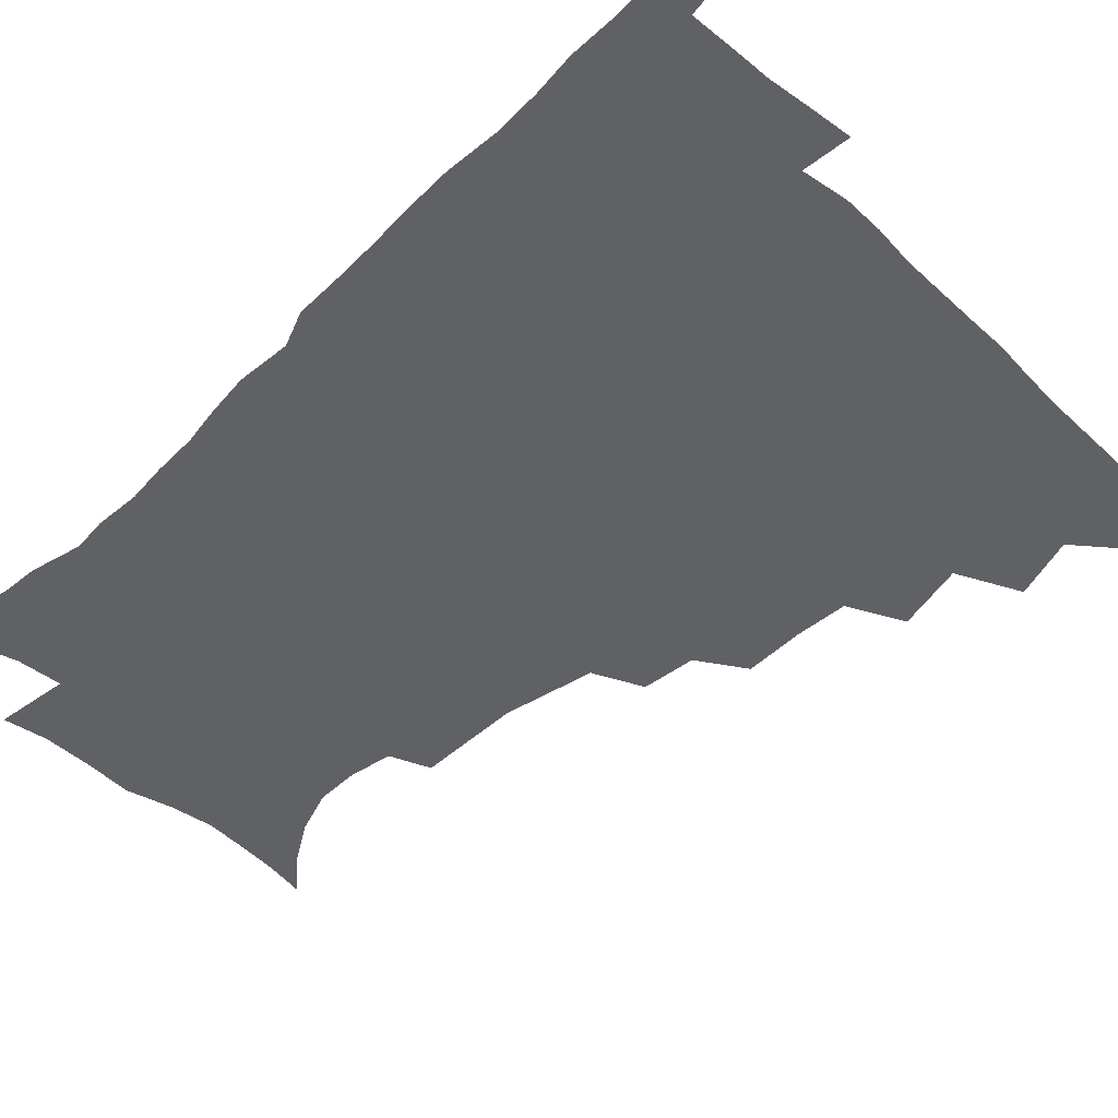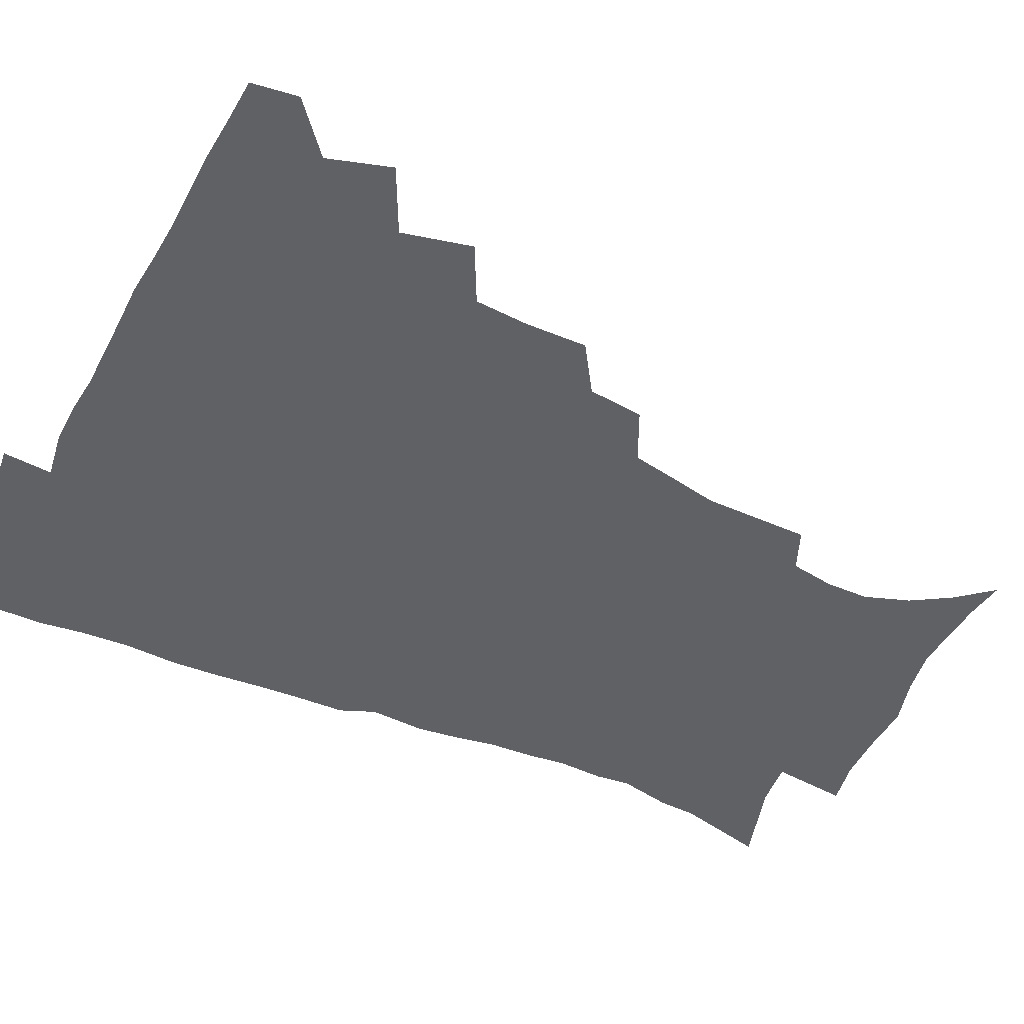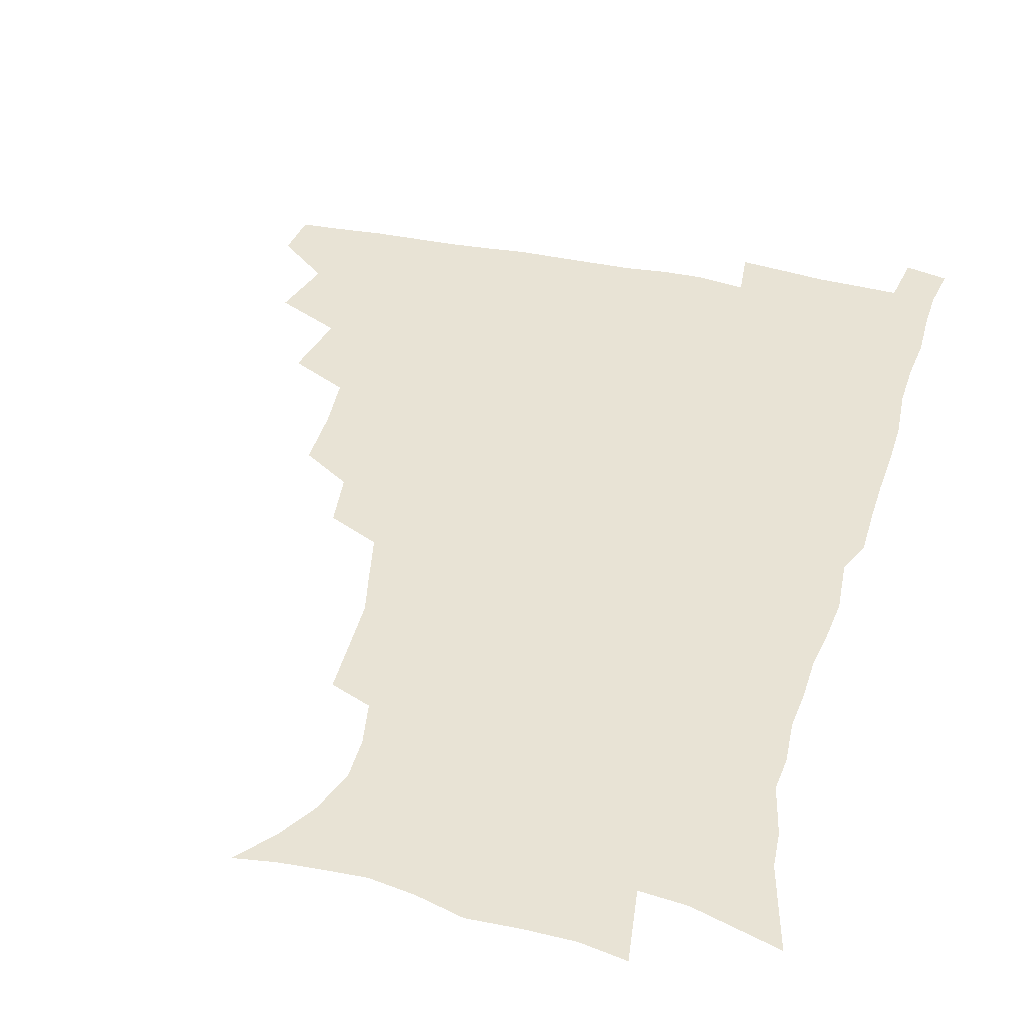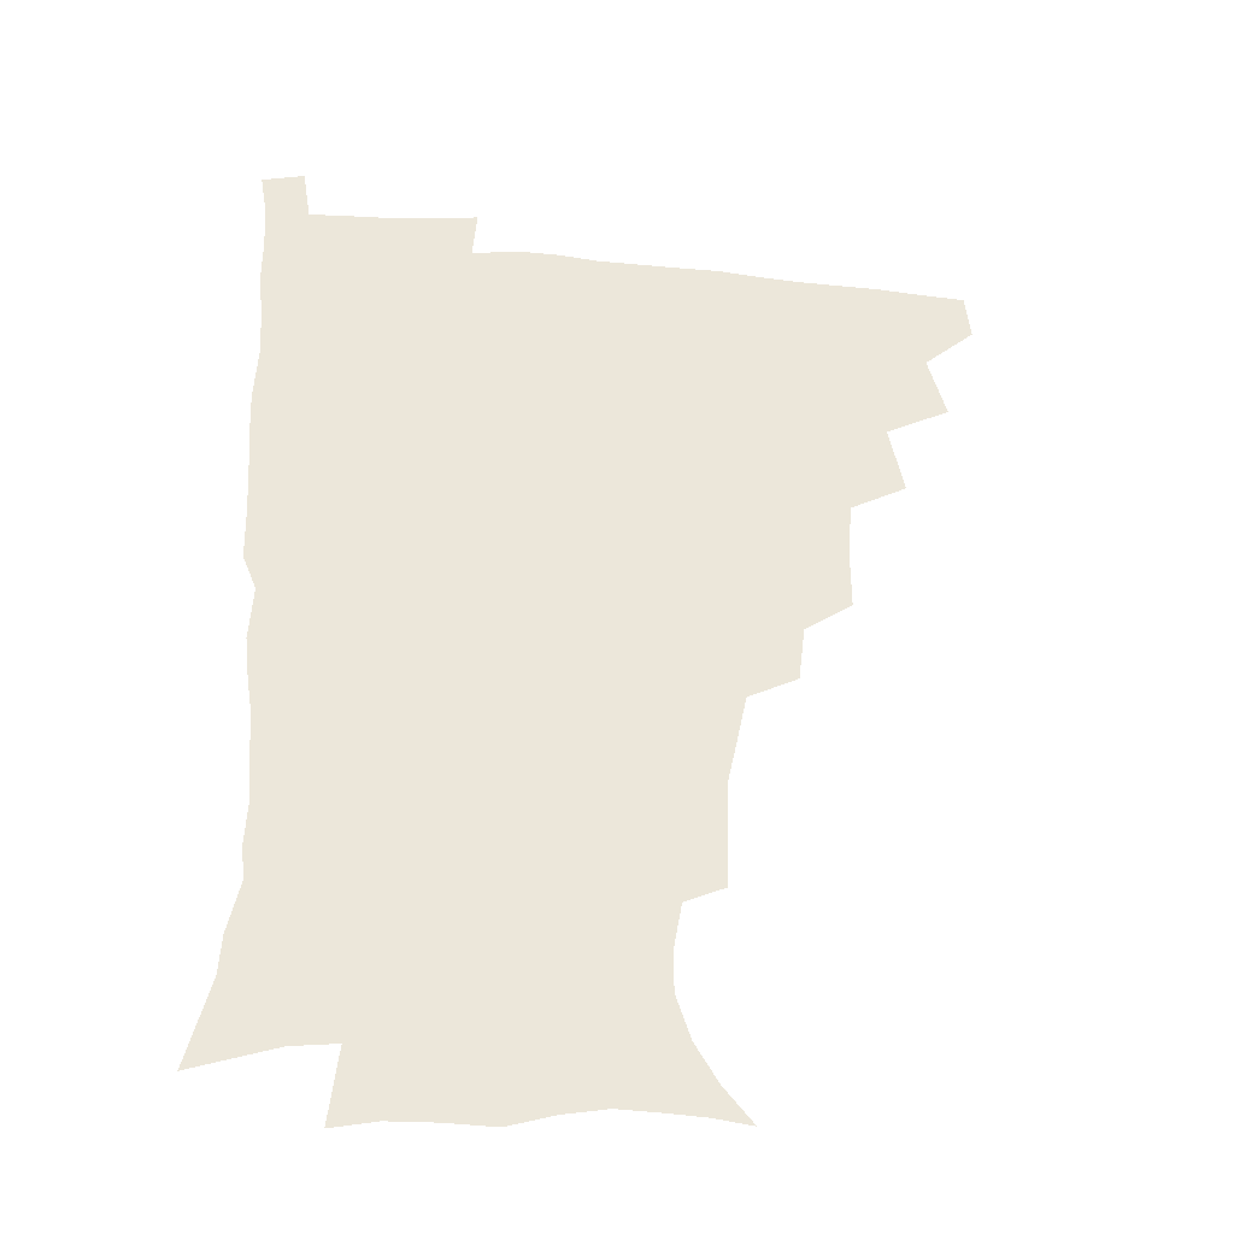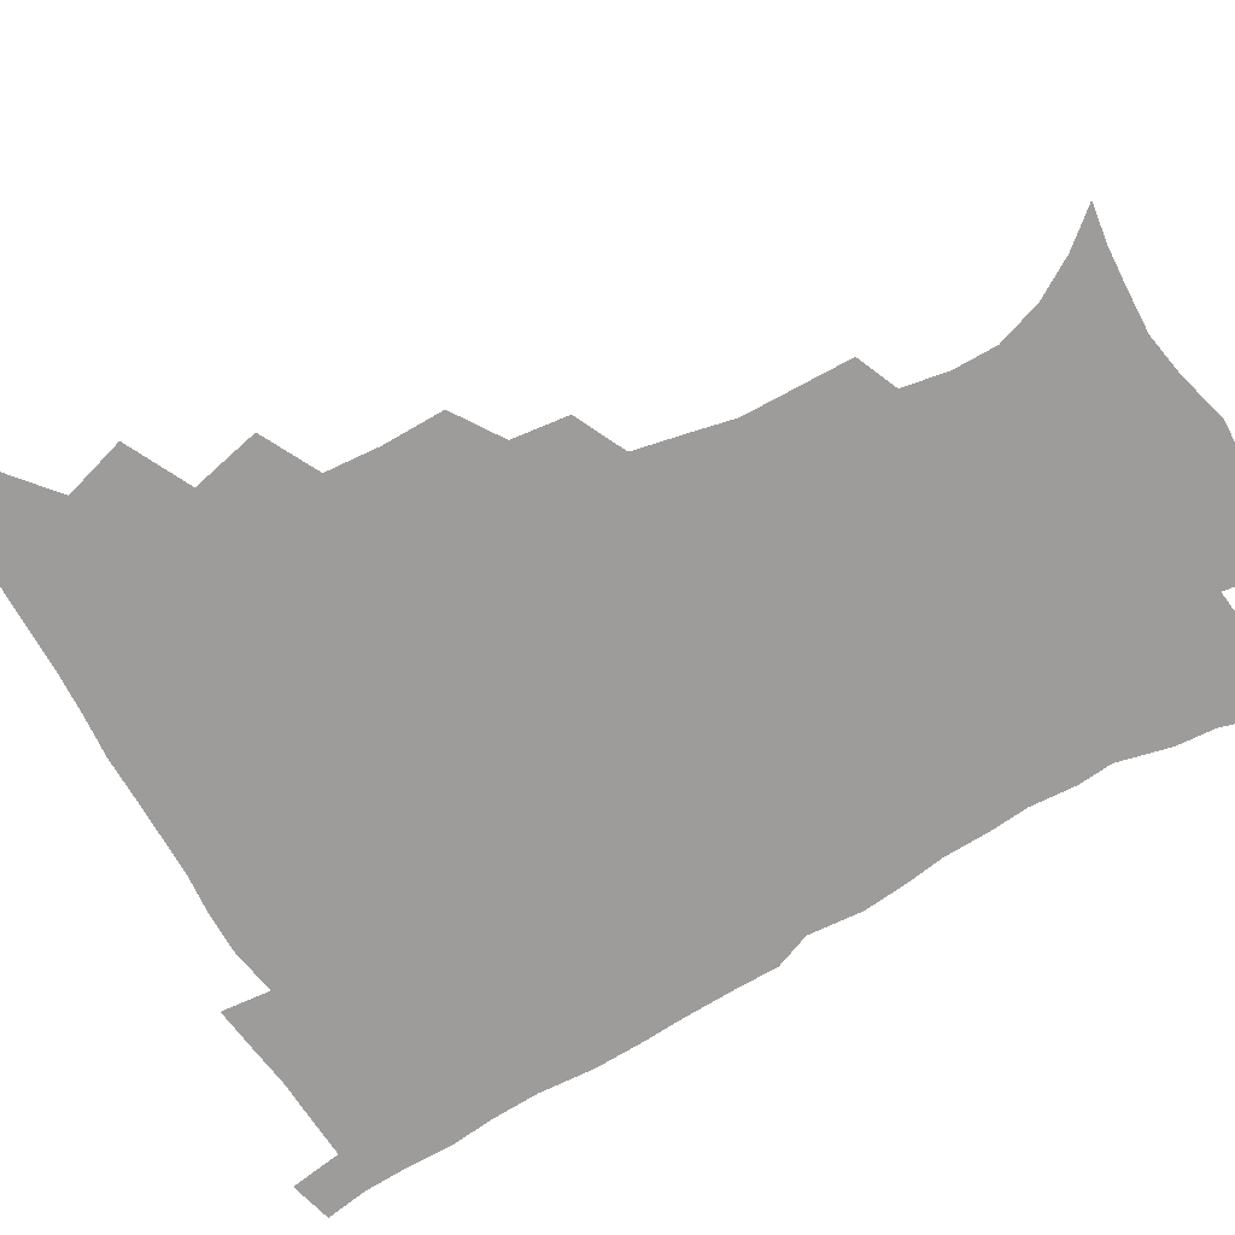
<metadata>
{"format":"obj","ext":"obj","renderer":"f3d","projection":"perspective","resolution":1024,"background":"white","views":[{"elev":-50.4,"azim":135.3,"up":"+Z"},{"elev":-46.4,"azim":-115.7,"up":"+Z"},{"elev":41.3,"azim":15.0,"up":"+Z"},{"elev":-33.9,"azim":173.0,"up":"+Y"},{"elev":-70.2,"azim":-60.1,"up":"+Z"}]}
</metadata>
<code>
v 464.7 478 0
v 466.7 494 0
v 476.1 441.5 0
v 482.6 463.2 0
v 483.3 479.1 0
v 482.2 494.8 0
v 493.3 406.5 0
v 498.6 430.4 0
v 498.1 447.6 0
v 499.9 464.9 0
v 498.5 480.1 0
v 497.3 495.8 0
v 514.5 356.2 0
v 514.7 377.4 0
v 513.2 396.4 0
v 516.6 419.1 0
v 514.9 433.9 0
v 515.2 450.4 0
v 514.7 465.6 0
v 513.7 480.5 0
v 512.6 496 0
v 533.6 325.8 0
v 531.3 345.1 0
v 531.5 367.3 0
v 531.6 387.6 0
v 532.1 406.4 0
v 531.2 420.9 0
v 531.1 436.7 0
v 530.5 451.6 0
v 529.7 466.3 0
v 528.6 481.2 0
v 527.7 496.2 0
v 559 247.7 0
v 558.7 266 0
v 558.3 284.8 0
v 555 299.5 0
v 551.3 317.3 0
v 549.3 338.1 0
v 547.7 356.1 0
v 546.2 372.4 0
v 545.1 388.1 0
v 545.9 406.6 0
v 546.7 423.6 0
v 546.6 438.5 0
v 545.6 452.7 0
v 544.4 467.2 0
v 543.3 482 0
v 542.2 497.1 0
v 552.3 169.5 0
v 562.6 181.9 0
v 570.8 195.4 0
v 576.2 210.9 0
v 576.1 225.9 0
v 573.3 241.6 0
v 572.7 261.9 0
v 571.3 278.3 0
v 569.4 293.8 0
v 567.1 310.3 0
v 564.7 326.9 0
v 563.5 345.3 0
v 562.1 361.4 0
v 562.2 379.1 0
v 561.8 395 0
v 561.6 410.6 0
v 561.5 425.4 0
v 560.9 439.3 0
v 560.9 453.4 0
v 559.6 467.5 0
v 558 482.6 0
v 556.6 498.3 0
v 565.9 171.5 0
v 576.7 185.9 0
v 584.5 203.5 0
v 586.7 218.8 0
v 586.6 236.2 0
v 584.8 251 0
v 584.4 269.8 0
v 583.4 287.1 0
v 581.8 302.5 0
v 580 318.3 0
v 578.3 333.6 0
v 577.1 349.7 0
v 576.5 366.1 0
v 576 381.6 0
v 576.1 397.8 0
v 575.9 412.6 0
v 575.4 426.2 0
v 575.4 440.2 0
v 575.3 453.8 0
v 574.1 467.8 0
v 572.8 482.7 0
v 571.3 498.2 0
v 579.3 172.3 0
v 589.6 188.3 0
v 596.7 208.8 0
v 598.1 226.3 0
v 597.6 242.3 0
v 596.8 258.5 0
v 596 274 0
v 594.8 290.5 0
v 593.8 307.3 0
v 592.4 321.3 0
v 591.4 337.8 0
v 590.4 352.4 0
v 590.1 368.6 0
v 589.7 383.2 0
v 589.7 398.8 0
v 589.6 413.4 0
v 589.7 427.6 0
v 589.3 440.7 0
v 589 454.3 0
v 588.5 468 0
v 587.6 482.4 0
v 585.9 498.3 0
v 594.8 172.9 0
v 604.9 194 0
v 608.7 213 0
v 609.3 228.9 0
v 608.7 244.6 0
v 608 259.9 0
v 607.6 279 0
v 606.7 293.7 0
v 605.7 308.4 0
v 605.1 325.4 0
v 604.2 338.8 0
v 603.4 353.2 0
v 603.2 369.2 0
v 603.2 384.9 0
v 603.2 399.7 0
v 603.5 414.3 0
v 603.2 427.1 0
v 603.1 440.9 0
v 603.2 454.7 0
v 602.8 468.2 0
v 602.2 482.1 0
v 600.4 498.4 0
v 610.5 170.1 0
v 618 194.8 0
v 620.3 214.2 0
v 620.9 232.5 0
v 620.2 246.4 0
v 619.8 264.7 0
v 619.3 279.8 0
v 618.6 295.2 0
v 618 311.1 0
v 617.5 325.8 0
v 617 340.8 0
v 616.7 355.7 0
v 616.6 371.6 0
v 616.5 385.4 0
v 616.4 398.6 0
v 616.9 415.1 0
v 617 427.9 0
v 617.4 441.6 0
v 617.2 455 0
v 616.6 468.8 0
v 616.4 482.6 0
v 614.5 499.7 0
v 626.8 165.4 0
v 631.3 194.5 0
v 632.3 216.2 0
v 632.4 233.6 0
v 632.2 249.4 0
v 631.8 263.4 0
v 631.2 279.1 0
v 630.6 294.6 0
v 630 310.9 0
v 629.9 327.3 0
v 629.6 341.1 0
v 629.5 356.5 0
v 629.5 371.1 0
v 629.6 386.1 0
v 629.8 400.1 0
v 630.1 414.5 0
v 630.6 427.3 0
v 631.1 442.4 0
v 631.2 455.3 0
v 631.3 468.8 0
v 630.7 483.2 0
v 628.9 499.9 0
v 644.5 165.9 0
v 645 194.9 0
v 644.9 212.8 0
v 644 232.8 0
v 644 248.7 0
v 643.6 263.3 0
v 642.9 279.6 0
v 642.6 295 0
v 642.4 309.6 0
v 642.1 326.5 0
v 642.3 340.3 0
v 642.1 356.2 0
v 642.6 370.2 0
v 642.6 385.6 0
v 642.9 399.6 0
v 643 414.2 0
v 644.1 426.7 0
v 644.5 441.6 0
v 645 455.2 0
v 645.3 468.8 0
v 645.8 482.7 0
v 645.7 497.2 0
v 644 514.5 0
v 661.5 165.5 0
v 659.1 192.9 0
v 657.4 213 0
v 657.4 227.1 0
v 655.4 247.8 0
v 655 263.9 0
v 654.6 279.6 0
v 654.3 295.5 0
v 654.6 308.5 0
v 654.3 325.1 0
v 654.9 338.9 0
v 655.7 352.6 0
v 655.5 368.8 0
v 655.6 384.2 0
v 656.2 398.2 0
v 656.6 412.5 0
v 657.5 426.3 0
v 657.9 441.7 0
v 658.7 454.9 0
v 659.4 468.4 0
v 660.1 482.3 0
v 660.2 496.6 0
v 659.1 512.7 0
v 677.5 162.4 0
v 674.1 189 0
v 670.9 209.4 0
v 669.3 227 0
v 667.4 245.4 0
v 666.5 262.5 0
v 665.9 279.1 0
v 666 293.8 0
v 666.5 307.8 0
v 666.4 323.2 0
v 667.9 335.9 0
v 668.3 351.2 0
v 668.6 366.2 0
v 668.7 382.1 0
v 669.3 396.6 0
v 669.2 412.3 0
v 671.1 425.1 0
v 671.5 440.1 0
v 672.5 454 0
v 673.4 467.8 0
v 674.2 481.9 0
v 674.8 495.7 0
v 674.6 510.8 0
v 690.1 187.2 0
v 684.7 206.7 0
v 681.2 225.8 0
v 680.3 240.7 0
v 679.5 256.5 0
v 679 272.3 0
v 678.6 288.4 0
v 678.7 303.8 0
v 679.9 317.5 0
v 681.3 331.1 0
v 681.2 347.4 0
v 681.7 362.8 0
v 682.7 377.5 0
v 683.3 392.7 0
v 684.7 407 0
v 684.8 422.8 0
v 685.9 437.2 0
v 686.2 453.1 0
v 687.3 467.3 0
v 688.1 481.3 0
v 689 495.5 0
v 689.4 510.1 0
v 705.9 182.3 0
v 699.4 201.5 0
v 696.6 217.3 0
v 693.2 235.3 0
v 692.3 250.1 0
v 691.8 265.6 0
v 692.1 280.3 0
v 691.9 296.4 0
v 693.3 310.4 0
v 694.6 324.8 0
v 694.6 341.5 0
v 695.1 357.3 0
v 697.1 371.4 0
v 698.7 385.9 0
v 699.2 402 0
v 698.4 419.6 0
v 700.3 433.8 0
v 701.3 449.3 0
v 701.7 465.3 0
v 702.6 480.1 0
v 703.5 494.8 0
v 704.3 509.2 0
v 707.1 527.6 0
v 720.3 177.8 0
v 716.2 193 0
v 711.8 209 0
v 711 222 0
v 706.6 240.5 0
v 707.7 252.6 0
v 706.8 268.7 0
v 708.1 282.6 0
v 708.6 298.2 0
v 710.8 312.1 0
v 712.4 327.2 0
v 710.9 346.5 0
v 715.8 358.7 0
v 716 375.5 0
v 716.6 392 0
v 717.7 408.3 0
v 718.2 425 0
v 716.9 444.4 0
v 717.6 461.2 0
v 719.3 476.8 0
v 719.1 493.4 0
v 719.7 508.7 0
v 722.1 524 0
f 4 5 1
f 1 5 2
f 5 6 2
f 8 9 3
f 3 9 4
f 9 10 4
f 4 10 5
f 10 11 5
f 5 11 6
f 11 12 6
f 15 16 7
f 7 16 8
f 16 17 8
f 8 17 9
f 17 18 9
f 9 18 10
f 18 19 10
f 10 19 11
f 19 20 11
f 11 20 12
f 20 21 12
f 23 24 13
f 13 24 14
f 24 25 14
f 14 25 15
f 25 26 15
f 15 26 16
f 26 27 16
f 16 27 17
f 27 28 17
f 17 28 18
f 28 29 18
f 18 29 19
f 29 30 19
f 19 30 20
f 30 31 20
f 20 31 21
f 31 32 21
f 37 38 22
f 22 38 23
f 38 39 23
f 23 39 24
f 39 40 24
f 24 40 25
f 40 41 25
f 25 41 26
f 41 42 26
f 26 42 27
f 42 43 27
f 27 43 28
f 43 44 28
f 28 44 29
f 44 45 29
f 29 45 30
f 45 46 30
f 30 46 31
f 46 47 31
f 31 47 32
f 47 48 32
f 54 55 33
f 33 55 34
f 55 56 34
f 34 56 35
f 56 57 35
f 35 57 36
f 57 58 36
f 36 58 37
f 58 59 37
f 37 59 38
f 59 60 38
f 38 60 39
f 60 61 39
f 39 61 40
f 61 62 40
f 40 62 41
f 62 63 41
f 41 63 42
f 63 64 42
f 42 64 43
f 64 65 43
f 43 65 44
f 65 66 44
f 44 66 45
f 66 67 45
f 45 67 46
f 67 68 46
f 46 68 47
f 68 69 47
f 47 69 48
f 69 70 48
f 49 71 50
f 71 72 50
f 50 72 51
f 72 73 51
f 51 73 52
f 73 74 52
f 52 74 53
f 74 75 53
f 53 75 54
f 75 76 54
f 54 76 55
f 76 77 55
f 55 77 56
f 77 78 56
f 56 78 57
f 78 79 57
f 57 79 58
f 79 80 58
f 58 80 59
f 80 81 59
f 59 81 60
f 81 82 60
f 60 82 61
f 82 83 61
f 61 83 62
f 83 84 62
f 62 84 63
f 84 85 63
f 63 85 64
f 85 86 64
f 64 86 65
f 86 87 65
f 65 87 66
f 87 88 66
f 66 88 67
f 88 89 67
f 67 89 68
f 89 90 68
f 68 90 69
f 90 91 69
f 69 91 70
f 91 92 70
f 71 93 72
f 93 94 72
f 72 94 73
f 94 95 73
f 73 95 74
f 95 96 74
f 74 96 75
f 96 97 75
f 75 97 76
f 97 98 76
f 76 98 77
f 98 99 77
f 77 99 78
f 99 100 78
f 78 100 79
f 100 101 79
f 79 101 80
f 101 102 80
f 80 102 81
f 102 103 81
f 81 103 82
f 103 104 82
f 82 104 83
f 104 105 83
f 83 105 84
f 105 106 84
f 84 106 85
f 106 107 85
f 85 107 86
f 107 108 86
f 86 108 87
f 108 109 87
f 87 109 88
f 109 110 88
f 88 110 89
f 110 111 89
f 89 111 90
f 111 112 90
f 90 112 91
f 112 113 91
f 91 113 92
f 113 114 92
f 93 115 94
f 115 116 94
f 94 116 95
f 116 117 95
f 95 117 96
f 117 118 96
f 96 118 97
f 118 119 97
f 97 119 98
f 119 120 98
f 98 120 99
f 120 121 99
f 99 121 100
f 121 122 100
f 100 122 101
f 122 123 101
f 101 123 102
f 123 124 102
f 102 124 103
f 124 125 103
f 103 125 104
f 125 126 104
f 104 126 105
f 126 127 105
f 105 127 106
f 127 128 106
f 106 128 107
f 128 129 107
f 107 129 108
f 129 130 108
f 108 130 109
f 130 131 109
f 109 131 110
f 131 132 110
f 110 132 111
f 132 133 111
f 111 133 112
f 133 134 112
f 112 134 113
f 134 135 113
f 113 135 114
f 135 136 114
f 115 137 116
f 137 138 116
f 116 138 117
f 138 139 117
f 117 139 118
f 139 140 118
f 118 140 119
f 140 141 119
f 119 141 120
f 141 142 120
f 120 142 121
f 142 143 121
f 121 143 122
f 143 144 122
f 122 144 123
f 144 145 123
f 123 145 124
f 145 146 124
f 124 146 125
f 146 147 125
f 125 147 126
f 147 148 126
f 126 148 127
f 148 149 127
f 127 149 128
f 149 150 128
f 128 150 129
f 150 151 129
f 129 151 130
f 151 152 130
f 130 152 131
f 152 153 131
f 131 153 132
f 153 154 132
f 132 154 133
f 154 155 133
f 133 155 134
f 155 156 134
f 134 156 135
f 156 157 135
f 135 157 136
f 157 158 136
f 137 159 138
f 159 160 138
f 138 160 139
f 160 161 139
f 139 161 140
f 161 162 140
f 140 162 141
f 162 163 141
f 141 163 142
f 163 164 142
f 142 164 143
f 164 165 143
f 143 165 144
f 165 166 144
f 144 166 145
f 166 167 145
f 145 167 146
f 167 168 146
f 146 168 147
f 168 169 147
f 147 169 148
f 169 170 148
f 148 170 149
f 170 171 149
f 149 171 150
f 171 172 150
f 150 172 151
f 172 173 151
f 151 173 152
f 173 174 152
f 152 174 153
f 174 175 153
f 153 175 154
f 175 176 154
f 154 176 155
f 176 177 155
f 155 177 156
f 177 178 156
f 156 178 157
f 178 179 157
f 157 179 158
f 179 180 158
f 159 181 160
f 181 182 160
f 160 182 161
f 182 183 161
f 161 183 162
f 183 184 162
f 162 184 163
f 184 185 163
f 163 185 164
f 185 186 164
f 164 186 165
f 186 187 165
f 165 187 166
f 187 188 166
f 166 188 167
f 188 189 167
f 167 189 168
f 189 190 168
f 168 190 169
f 190 191 169
f 169 191 170
f 191 192 170
f 170 192 171
f 192 193 171
f 171 193 172
f 193 194 172
f 172 194 173
f 194 195 173
f 173 195 174
f 195 196 174
f 174 196 175
f 196 197 175
f 175 197 176
f 197 198 176
f 176 198 177
f 198 199 177
f 177 199 178
f 199 200 178
f 178 200 179
f 200 201 179
f 179 201 180
f 201 202 180
f 181 204 182
f 204 205 182
f 182 205 183
f 205 206 183
f 183 206 184
f 206 207 184
f 184 207 185
f 207 208 185
f 185 208 186
f 208 209 186
f 186 209 187
f 209 210 187
f 187 210 188
f 210 211 188
f 188 211 189
f 211 212 189
f 189 212 190
f 212 213 190
f 190 213 191
f 213 214 191
f 191 214 192
f 214 215 192
f 192 215 193
f 215 216 193
f 193 216 194
f 216 217 194
f 194 217 195
f 217 218 195
f 195 218 196
f 218 219 196
f 196 219 197
f 219 220 197
f 197 220 198
f 220 221 198
f 198 221 199
f 221 222 199
f 199 222 200
f 222 223 200
f 200 223 201
f 223 224 201
f 201 224 202
f 224 225 202
f 202 225 203
f 225 226 203
f 204 227 205
f 227 228 205
f 205 228 206
f 228 229 206
f 206 229 207
f 229 230 207
f 207 230 208
f 230 231 208
f 208 231 209
f 231 232 209
f 209 232 210
f 232 233 210
f 210 233 211
f 233 234 211
f 211 234 212
f 234 235 212
f 212 235 213
f 235 236 213
f 213 236 214
f 236 237 214
f 214 237 215
f 237 238 215
f 215 238 216
f 238 239 216
f 216 239 217
f 239 240 217
f 217 240 218
f 240 241 218
f 218 241 219
f 241 242 219
f 219 242 220
f 242 243 220
f 220 243 221
f 243 244 221
f 221 244 222
f 244 245 222
f 222 245 223
f 245 246 223
f 223 246 224
f 246 247 224
f 224 247 225
f 247 248 225
f 225 248 226
f 248 249 226
f 228 250 229
f 250 251 229
f 229 251 230
f 251 252 230
f 230 252 231
f 252 253 231
f 231 253 232
f 253 254 232
f 232 254 233
f 254 255 233
f 233 255 234
f 255 256 234
f 234 256 235
f 256 257 235
f 235 257 236
f 257 258 236
f 236 258 237
f 258 259 237
f 237 259 238
f 259 260 238
f 238 260 239
f 260 261 239
f 239 261 240
f 261 262 240
f 240 262 241
f 262 263 241
f 241 263 242
f 263 264 242
f 242 264 243
f 264 265 243
f 243 265 244
f 265 266 244
f 244 266 245
f 266 267 245
f 245 267 246
f 267 268 246
f 246 268 247
f 268 269 247
f 247 269 248
f 269 270 248
f 248 270 249
f 270 271 249
f 250 272 251
f 272 273 251
f 251 273 252
f 273 274 252
f 252 274 253
f 274 275 253
f 253 275 254
f 275 276 254
f 254 276 255
f 276 277 255
f 255 277 256
f 277 278 256
f 256 278 257
f 278 279 257
f 257 279 258
f 279 280 258
f 258 280 259
f 280 281 259
f 259 281 260
f 281 282 260
f 260 282 261
f 282 283 261
f 261 283 262
f 283 284 262
f 262 284 263
f 284 285 263
f 263 285 264
f 285 286 264
f 264 286 265
f 286 287 265
f 265 287 266
f 287 288 266
f 266 288 267
f 288 289 267
f 267 289 268
f 289 290 268
f 268 290 269
f 290 291 269
f 269 291 270
f 291 292 270
f 270 292 271
f 292 293 271
f 272 295 273
f 295 296 273
f 273 296 274
f 296 297 274
f 274 297 275
f 297 298 275
f 275 298 276
f 298 299 276
f 276 299 277
f 299 300 277
f 277 300 278
f 300 301 278
f 278 301 279
f 301 302 279
f 279 302 280
f 302 303 280
f 280 303 281
f 303 304 281
f 281 304 282
f 304 305 282
f 282 305 283
f 305 306 283
f 283 306 284
f 306 307 284
f 284 307 285
f 307 308 285
f 285 308 286
f 308 309 286
f 286 309 287
f 309 310 287
f 287 310 288
f 310 311 288
f 288 311 289
f 311 312 289
f 289 312 290
f 312 313 290
f 290 313 291
f 313 314 291
f 291 314 292
f 314 315 292
f 292 315 293
f 315 316 293
f 293 316 294
f 316 317 294

</code>
